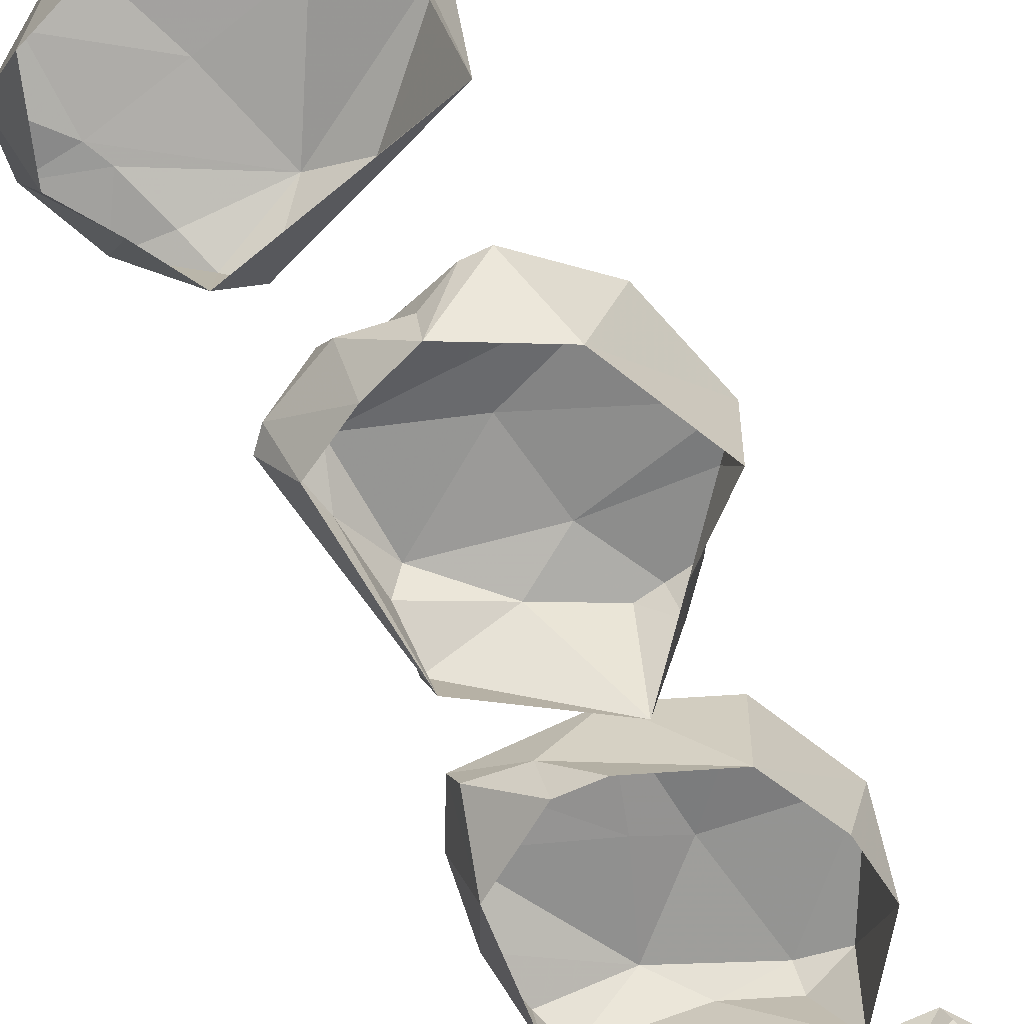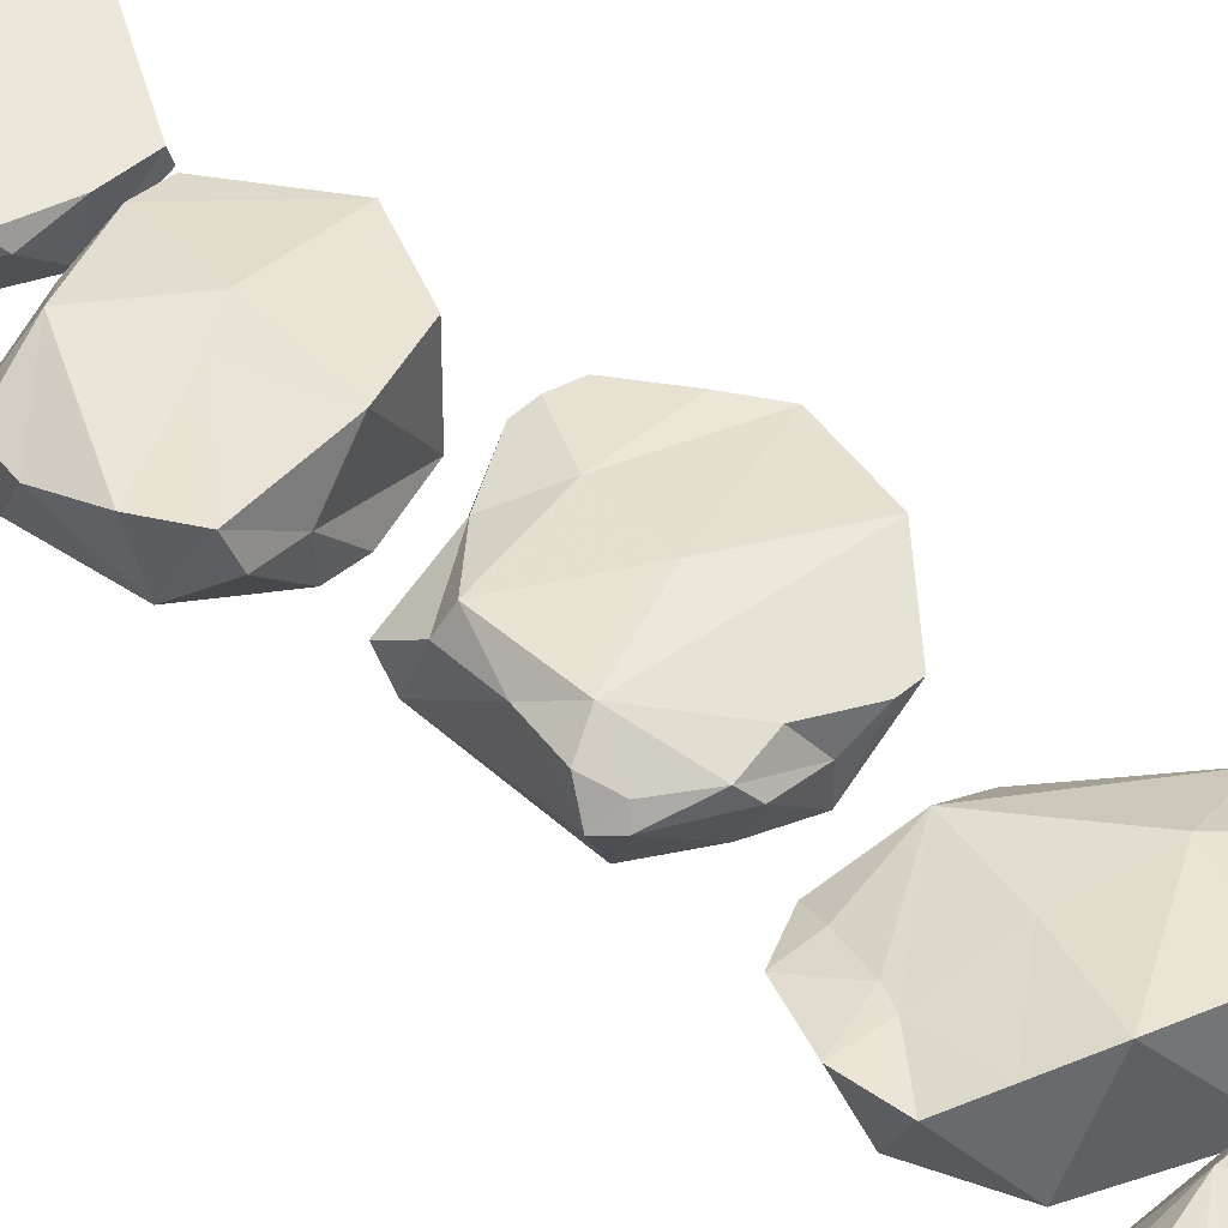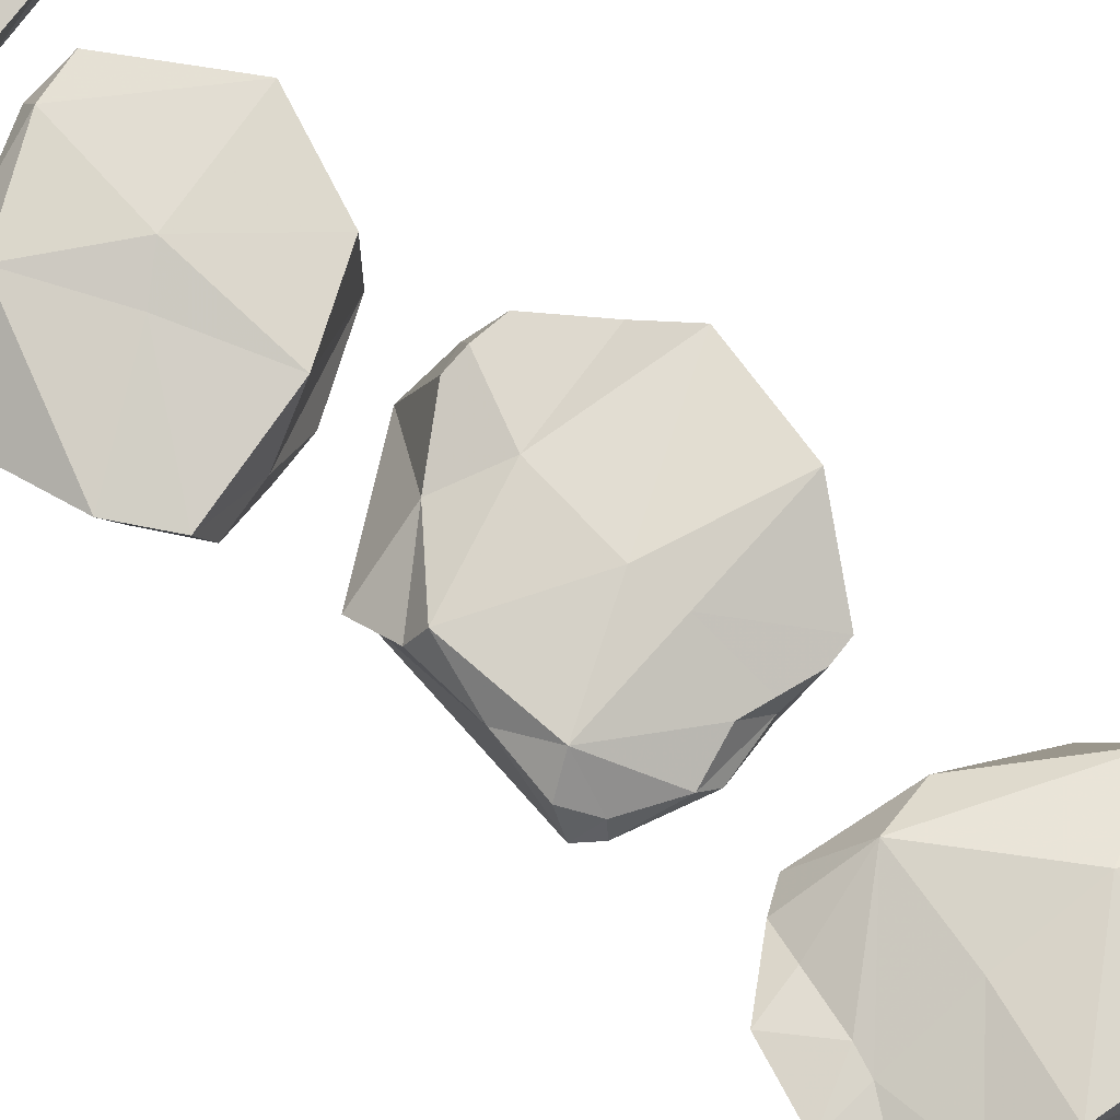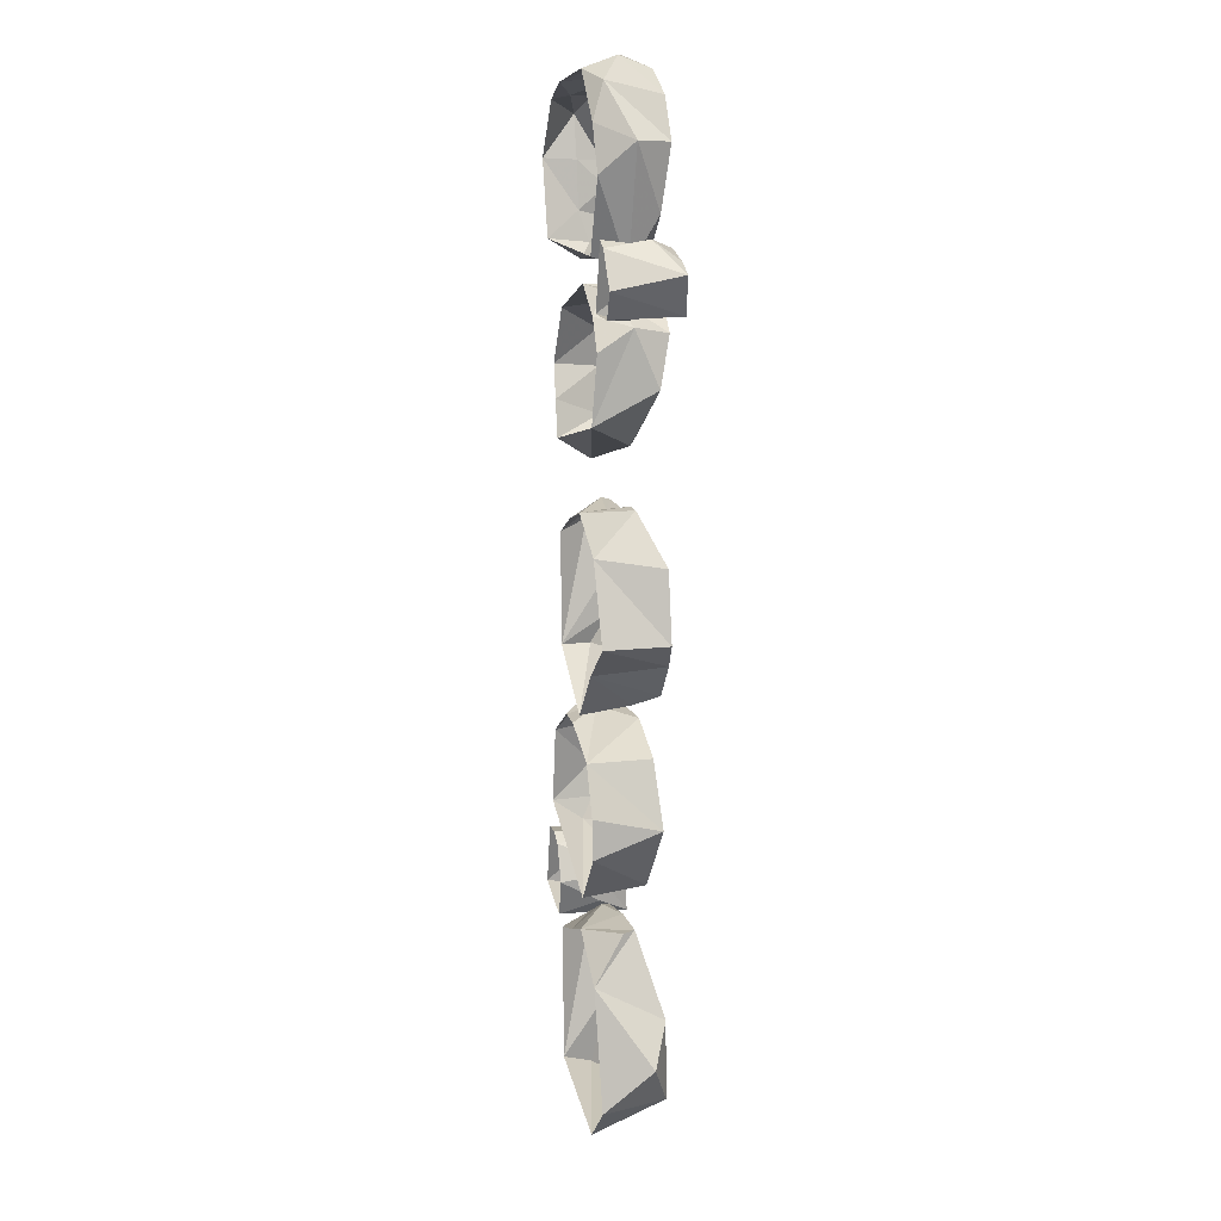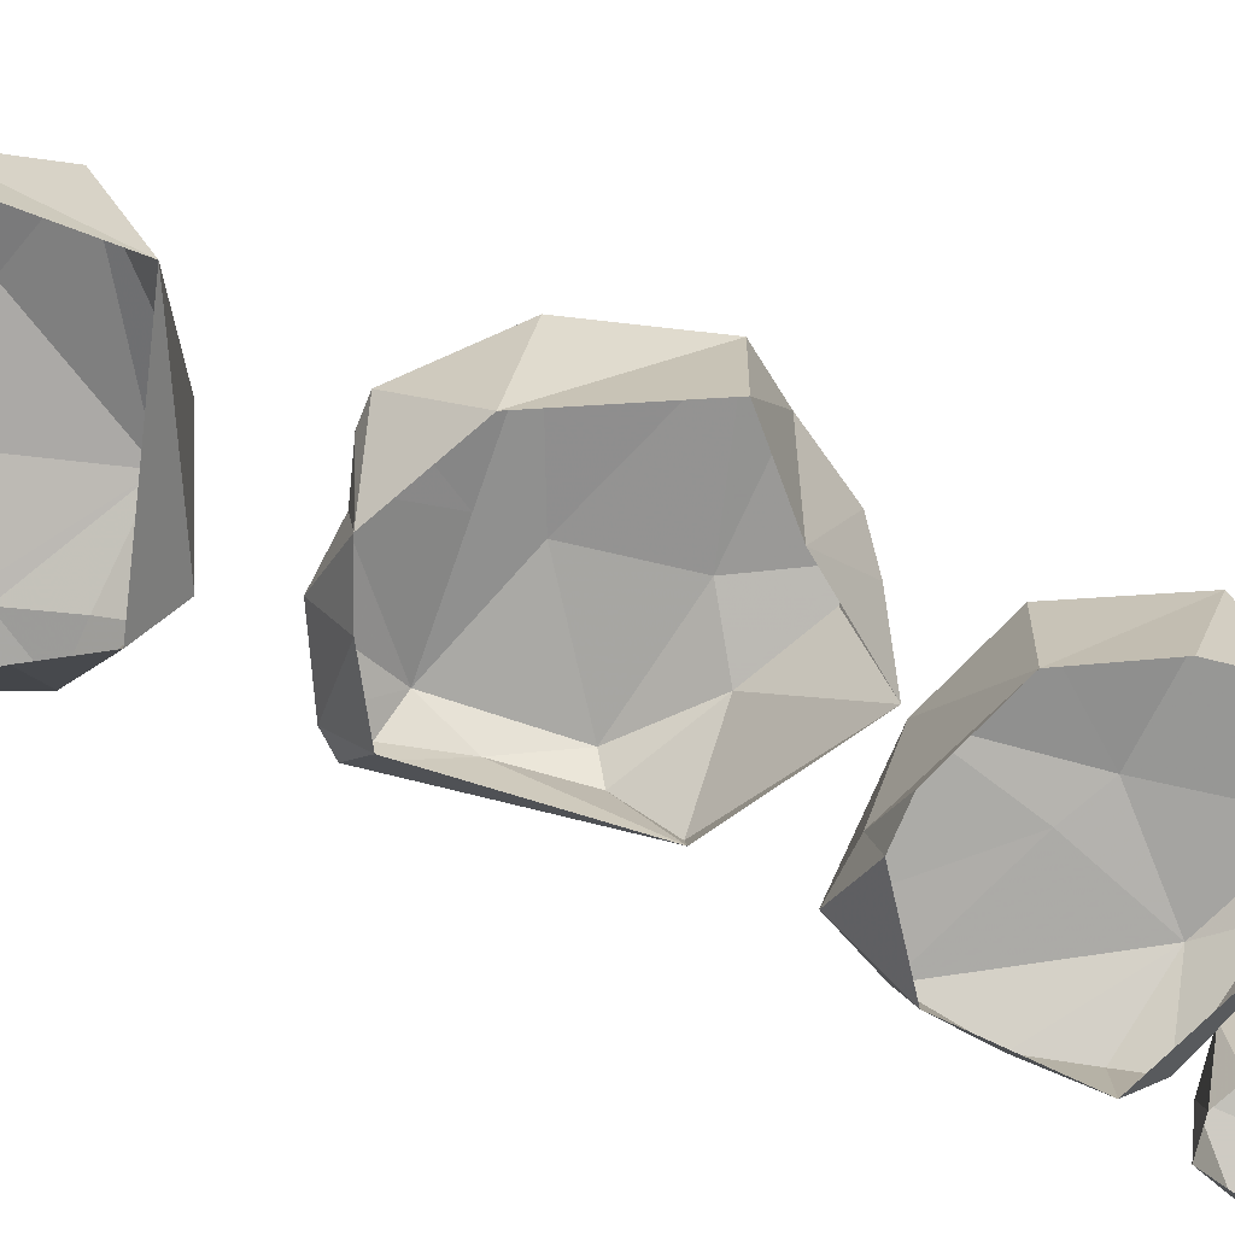
<metadata>
{"format":"obj","ext":"obj","renderer":"f3d","projection":"perspective","resolution":1024,"background":"white","views":[{"elev":-64.5,"azim":-151.6,"up":"+Z"},{"elev":40.5,"azim":137.9,"up":"+Z"},{"elev":72.6,"azim":131.3,"up":"+Z"},{"elev":13.4,"azim":-104.6,"up":"+Y"},{"elev":-69.7,"azim":-108.7,"up":"+Z"}]}
</metadata>
<code>
g dongfang_yewai_359_shilu
v 7.021 -231.2 0.4887
v 34.88 -225.1 22.89
v 32.77 -241.2 0
v -33.98 -259.1 0
v -46.31 -283.1 48.07
v -19.04 -225.1 32.84
v 8.534 -223.3 31.7
v 42.86 -229.2 31.7
v 31.8 -362.8 43.33
v -25.22 -374 0
v 66.81 -361.5 22.89
v -22.57 -225.8 24.02
v -57.24 -343.3 0
v -64.21 -312 36
v 59.14 -352.1 0
v 60.62 -249.8 0
v 74.43 -258.4 22.2
v -46.31 -283.1 48.07
v -41.89 -344.7 49.89
v 11.3 -307.8 52.95
v 8.975 -283.1 48.07
v 59.14 -283.1 48.07
v 65.69 -304 37.82
v 66.81 -361.5 22.89
v 66.81 -241.7 22.89
v 60.62 -249.8 0
v -25.22 -374 0
v 59.14 -352.1 0
v 66.81 -361.5 22.89
v 8.534 -223.3 31.7
v -19.04 -225.1 32.84
v 31.8 -362.8 43.33
v 66.81 -361.5 22.89
v 66.81 -241.7 22.89
v 42.86 -229.2 31.7
v 64.12 -245.2 31.02
v -41.89 -344.7 49.89
v -46.31 -283.1 48.07
v -64.21 -312 36
v -64.21 -312 36
v -57.24 -343.3 0
v -41.89 -344.7 49.89
v 64.12 -245.2 31.02
v 66.81 -241.7 22.89
v -19.04 -225.1 32.84
v 64.12 -245.2 31.02
v 42.86 -229.2 31.7
v 59.14 -283.1 48.07
v 31.8 -362.8 43.33
v 59.14 -283.1 48.07
v 8.534 -223.3 31.7
v 26.44 -85.01 -1e-06
v 49.89 -80.38 22.89
v 45.96 -83.74 -1e-06
v 26.44 -85.01 48.07
v 80.77 -79.88 40.87
v 82.58 -106.1 0.4887
v 94.24 -103.8 39.73
v 99.66 -137.2 31.7
v 74.13 -77.11 24.02
v -0.7907 -204.9 -1e-06
v 89.64 -161.9 0
v 88.48 -177.8 22.2
v 26.44 -85.01 48.07
v -13.48 -102.9 47.48
v 25.03 -142.6 52.95
v 42.62 -130.7 48.07
v 17.11 -202.7 35.83
v 44.07 -191.7 37.82
v 61.86 -174 48.07
v -2.807 -199.1 45.85
v -31.91 -149.9 49.89
v -30.96 -167.3 -1e-06
v -0.7907 -204.9 -1e-06
v -2.807 -199.1 45.85
v 94.24 -103.8 39.73
v 80.77 -79.88 40.87
v 17.85 -195.7 48.07
v 89.64 -161.9 0
v 95.05 -163.1 31.02
v -13.48 -102.9 47.48
v -13.48 -102.9 -2e-06
v 95.05 -163.1 31.02
v 88.48 -177.8 22.2
v -13.48 -102.9 -2e-06
v -28.86 -138.2 -2e-06
v -31.91 -149.9 49.89
v -13.48 -102.9 47.48
v 74.13 -77.11 24.02
v 80.77 -79.88 40.87
v 95.05 -163.1 31.02
v 99.66 -137.2 31.7
v 61.86 -174 48.07
v 17.85 -195.7 48.07
v -31.91 -149.9 49.89
v -2.807 -199.1 45.85
v 17.85 -195.7 48.07
v 17.85 -195.7 48.07
v 61.86 -174 48.07
v 25.03 -142.6 52.95
v 61.86 -174 48.07
v 94.24 -103.8 39.73
v 74.13 -77.11 24.02
v 82.58 -106.1 0.4887
v 45.96 -83.74 -1e-06
v 55.6 -202.5 36
v 60.44 -206 46.69
v 59.76 -197.4 39.95
v 87.8 -188.8 39.48
v 103.3 -192.3 48.67
v 96.29 -189.3 29.6
v 106.1 -233.8 44.36
v 92.05 -238.3 25.85
v 120.7 -239.6 24.57
v 55.18 -210.4 25.99
v 60.44 -206 46.69
v 63.58 -242.5 49.32
v 83.63 -213.4 52.94
v 78.03 -198.8 47.73
v 122.3 -208.7 38.79
v 112.3 -198.2 20.84
v 102.2 -189.5 27.01
v 120.3 -217.2 26.29
v 72.46 -244.6 0.1037
v 116.3 -234.1 1.431
v 78.03 -198.8 47.73
v 76.31 -194.3 41.94
v 85.31 -184.5 -0.3796
v 73.98 -190.6 -0.4939
v 72.95 -185.5 30.65
v 56.33 -230.8 27.03
v 63.58 -242.5 49.32
v 66.63 -243.3 32.37
v 106.1 -233.8 44.36
v 103.3 -192.3 48.67
v 76.92 -194.2 42.02
v 7.021 67.82 0.4887
v 34.88 72.91 22.89
v 32.77 59.5 0
v -33.98 44.59 0
v -46.31 37.82 48.07
v -19.04 72.93 32.84
v 8.534 69.58 19.28
v 42.86 69.46 31.7
v -23.05 -55.63 49.89
v -41.89 -30.17 49.89
v -25.22 -37.86 0
v -11.85 -64 32.5
v 31.8 -39.5 43.33
v 6.413 -73.83 0
v 66.81 -38.21 22.89
v 7.021 67.82 0.4887
v 59.14 -36.21 0
v 60.62 45.14 0
v 74.43 51.13 22.2
v -46.31 37.82 48.07
v -57.24 -12.33 47.48
v 11.3 17.2 52.95
v 8.975 37.82 48.07
v 65.19 -16.68 35.83
v 67.34 15.91 37.82
v 71.95 43.44 37.15
v 66.81 -38.21 22.89
v 66.81 59.1 22.89
v 60.62 45.14 0
v 6.502 -25.76 50.75
v -41.89 -30.17 49.89
v -23.05 -55.63 49.89
v -8.356 -57.63 50.11
v 59.14 -36.21 0
v -19.04 72.93 32.84
v -46.31 37.82 48.07
v 8.975 37.82 48.07
v 8.602 68.71 34.24
v -7.525 73.53 32.36
v 31.8 -39.5 43.33
v 59.14 -12.33 48.07
v 64.12 56.17 31.02
v 71.95 43.44 37.15
v 74.43 51.13 22.2
v -57.24 -12.33 0
v -57.24 -12.33 47.48
v 6.413 -73.83 0
v 2.891 -58.08 47.52
v 6.413 -73.83 0
v -19.04 72.93 32.84
v -7.525 73.53 32.36
v 64.12 56.17 31.02
v 42.86 69.46 31.7
v 59.14 37.82 48.07
v -57.24 -12.33 47.48
v -46.31 37.82 48.07
v -57.24 -12.33 0
v 31.8 -39.5 43.33
v 59.14 -12.33 48.07
v 2.891 -58.08 47.52
v 59.14 37.82 48.07
v 21.57 64.95 35.92
v 6.817 221.8 3.236
v -26.87 203.4 1.325
v -10.69 218.8 12.36
v 91.34 182.9 34.87
v 65.62 200.7 2.763
v 55.32 205.2 31.94
v 71.86 194.4 42.3
v 66.23 137.6 -1.741
v 95.6 156 36.45
v 83.09 123.5 33.9
v -37.3 192.4 50.38
v -15.38 210.1 52.03
v -48.85 156.8 41.05
v -46.21 197.5 24.2
v -45.39 133.6 -3.993
v 80.94 160.7 0.6605
v -45.39 133.6 -3.993
v 52.49 112.4 -3.785
v 41.49 98.96 17.32
v 48.53 208.2 51.2
v 5.984 218.4 50.59
v -10.38 169.7 52.23
v 33.46 162.2 47.65
v -48.85 156.8 41.05
v -2.482 113.9 33.27
v 41.49 98.96 17.32
v 28.83 110.4 34.99
v -2.482 113.9 33.27
v -46.29 181.7 -0.5668
v -37.3 192.4 50.38
v -10.38 169.7 52.23
v 5.984 218.4 50.59
v -15.38 210.1 52.03
v -46.29 181.7 -0.5668
v 91.34 182.9 34.87
v 71.86 194.4 42.3
v 72.49 157.3 37.91
v 95.6 156 36.45
v 52.49 112.4 -3.785
v 83.09 123.5 33.9
v 55.5 105.9 26.91
v 80.94 160.7 0.6605
v 5.984 218.4 50.59
v 48.53 208.2 51.2
v 6.817 221.8 3.236
v 55.5 105.9 26.91
v 46.33 108.8 31.67
v 95.6 156 36.45
v 60.77 121.6 33.22
v 46.33 108.8 31.67
v 55.5 105.9 26.91
v 83.09 123.5 33.9
v -48.85 156.8 41.05
v 22.26 116.3 44.16
v -48.85 156.8 41.05
v 22.26 116.3 44.16
v 22.26 116.3 44.16
v 68.16 146.3 37.53
v 83.09 123.5 33.9
v 60.77 121.6 33.22
v -3.631 359.3 0
v -32.88 326 0
v -23.93 352.3 9.623
v 115.3 329.8 24.02
v 81.53 339.8 0
v 75.46 342.6 11.92
v 95.43 342.1 32.23
v 111.2 300 0.4887
v 108.4 298.9 24.2
v 104 264.3 24.2
v -40.65 313.9 49.89
v -24.38 343 49.89
v -39.28 268.6 43.33
v -55 315.2 23.57
v -36.21 233.7 22.89
v 57.06 351 0
v -3.631 359.3 0
v 27.34 367.7 36
v 95 245.7 0
v 87.01 231.5 22.2
v 36.55 236 12.39
v -27.22 241.8 0
v 57.06 356.1 48.07
v -3.631 359.3 47.48
v 34.83 292.4 52.95
v 59.48 295.8 48.07
v -3.491 236.8 35.83
v 33.88 236.3 37.82
v 81.98 234.3 27.34
v 72.55 232.8 26.45
v -46.07 293.7 0
v -36.21 233.7 22.89
v -16.97 294.9 50.75
v -24.38 343 49.89
v -8.895 367.7 22.89
v -16.97 294.9 50.75
v -27.22 241.8 0
v 115.3 329.8 24.02
v 95.43 342.1 32.23
v 110.6 298.1 43.03
v 1.465 243.1 48.07
v 95 245.7 0
v 99.73 242.4 31.02
v -3.631 359.3 47.48
v 57.06 356.1 48.07
v -8.895 367.7 22.89
v 99.73 242.4 31.02
v 91.24 243.1 34.82
v 87.01 231.5 22.2
v -3.631 359.3 47.48
v 107.9 259.5 43.03
v 91.24 243.1 34.82
v 61.68 245.7 48.07
v 1.465 243.1 48.07
v 61.68 245.7 48.07
v 106 280.4 44.52
v 115.3 329.8 24.02
v 111.2 300 0.4887
v 81.53 339.8 0
v -62.06 249.4 -0.4939
v -90.71 234 46.69
v -63.09 254.5 30.65
v -48.25 247.6 48.67
v -45.39 206.2 44.36
v -69.01 204.9 0.1036
v -32.31 200.3 24.57
v -79.3 223.8 -0.8622
v -90.71 234 46.69
v -77.89 207 49.32
v -67.89 226.5 52.94
v -73.49 241.1 47.73
v -50.65 253.9 0.246
v -29.24 231.3 38.79
v -35.18 205.8 1.431
v -73.49 241.1 47.73
v -77.89 207 49.32
v -45.39 206.2 44.36
v -29.24 231.3 38.79
v -48.25 247.6 48.67
v 95.43 342.1 32.23
v 57.06 356.1 48.07
v 59.48 295.8 48.07
v 110.6 298.1 43.03
v 61.68 245.7 48.07
v 106 280.4 44.52
v 107.9 259.5 43.03
v 107.9 259.5 43.03
v 71.86 194.4 42.3
v 72.49 157.3 37.91
v 68.16 146.3 37.53
v 22.26 116.3 44.16
v 100.9 -186.1 0.246
v 61.62 -216.1 -0.8622
v 21.57 64.95 35.92
v 8.602 68.71 34.24
v -8.356 -57.63 50.11
v 2.891 -58.08 47.52
f 1 2 3
f 4 5 6
f 2 7 8
f 9 10 11
f 12 4 6
f 4 13 14
f 15 16 17
f 18 19 20
f 20 21 18
f 17 22 23
f 23 24 15
f 3 2 25
f 25 26 3
f 27 28 29
f 21 30 31
f 31 18 21
f 32 33 23
f 34 2 35
f 35 36 34
f 2 1 7
f 37 38 39
f 40 41 42
f 43 22 17
f 17 44 43
f 41 10 42
f 9 42 10
f 1 12 45
f 45 7 1
f 46 47 48
f 16 44 17
f 4 14 5
f 32 23 22
f 15 17 23
f 19 49 20
f 20 49 50
f 20 50 21
f 21 50 30
f 51 48 47
f 12 1 4
f 52 53 54
f 53 55 56
f 57 58 59
f 60 53 56
f 61 62 63
f 64 65 66
f 66 67 64
f 68 61 69
f 63 70 69
f 68 71 61
f 72 66 65
f 73 74 75
f 67 76 77
f 77 64 67
f 71 68 78
f 79 57 59
f 59 80 79
f 81 55 82
f 83 70 63
f 84 79 80
f 85 86 87
f 87 88 85
f 86 73 87
f 75 87 73
f 57 89 90
f 90 58 57
f 91 92 93
f 82 55 53
f 53 52 82
f 69 70 94
f 94 68 69
f 61 63 69
f 95 96 97
f 98 99 66
f 66 72 98
f 100 101 67
f 67 101 76
f 102 93 92
f 54 53 60
f 103 104 105
f 106 107 108
f 109 110 111
f 112 113 114
f 115 107 106
f 116 117 118
f 118 119 116
f 110 120 121
f 121 122 110
f 120 114 123
f 124 125 114
f 107 126 127
f 127 108 107
f 112 114 120
f 128 129 130
f 115 131 132
f 132 107 115
f 111 110 122
f 133 132 131
f 133 113 112
f 112 132 133
f 112 120 110
f 121 120 123
f 117 134 118
f 118 134 135
f 118 135 119
f 126 110 109
f 126 109 136
f 126 136 127
f 137 138 139
f 140 141 142
f 138 143 144
f 145 146 147
f 147 148 145
f 149 150 151
f 152 140 142
f 153 154 155
f 156 157 158
f 158 159 156
f 160 153 161
f 155 162 161
f 160 163 153
f 139 138 164
f 164 165 139
f 166 158 157
f 157 167 166
f 166 167 168
f 168 169 166
f 150 170 151
f 171 172 173
f 171 173 174
f 171 174 175
f 176 163 160
f 160 177 176
f 164 138 144
f 144 178 164
f 138 137 143
f 178 179 180
f 180 164 178
f 181 147 146
f 146 182 181
f 147 183 148
f 184 148 185
f 185 149 184
f 137 186 187
f 187 143 137
f 188 189 190
f 165 164 180
f 191 192 140
f 140 193 191
f 161 190 177
f 177 160 161
f 153 155 161
f 194 195 166
f 194 166 169
f 196 194 169
f 195 197 158
f 158 166 195
f 158 197 159
f 198 174 173
f 173 190 198
f 198 190 189
f 199 200 201
f 202 203 204
f 204 205 202
f 206 207 208
f 201 209 210
f 211 212 213
f 214 203 202
f 215 216 217
f 218 219 220
f 220 221 218
f 222 215 223
f 224 225 226
f 212 200 227
f 228 229 230
f 230 231 228
f 212 201 200
f 212 232 213
f 233 234 235
f 235 236 233
f 237 206 238
f 238 239 237
f 206 240 207
f 241 242 243
f 224 244 245
f 245 225 224
f 217 216 239
f 243 201 210
f 210 241 243
f 201 212 209
f 211 209 212
f 202 246 214
f 247 248 249
f 249 250 247
f 204 203 243
f 243 242 204
f 251 226 252
f 215 217 223
f 253 254 229
f 220 255 221
f 256 236 235
f 257 236 256
f 256 258 257
f 229 228 253
f 259 260 261
f 262 263 264
f 264 265 262
f 266 267 268
f 261 269 270
f 271 272 273
f 274 275 276
f 277 278 279
f 279 280 277
f 281 282 283
f 283 284 281
f 285 280 286
f 278 287 288
f 272 260 289
f 285 290 280
f 291 283 282
f 282 292 291
f 272 261 260
f 293 259 261
f 270 269 294
f 289 295 273
f 273 272 289
f 296 297 298
f 298 267 296
f 271 273 285
f 285 299 271
f 300 266 268
f 268 301 300
f 302 303 276
f 276 304 302
f 278 305 306
f 306 287 278
f 307 300 301
f 293 261 270
f 270 308 293
f 261 272 269
f 271 269 272
f 296 267 266
f 275 304 276
f 309 310 301
f 301 268 309
f 274 264 263
f 286 311 299
f 299 285 286
f 279 278 288
f 271 299 294
f 294 269 271
f 312 313 283
f 283 291 312
f 283 313 284
f 314 267 298
f 268 267 314
f 314 309 268
f 315 316 317
f 318 319 320
f 318 320 321
f 322 323 324
f 318 325 319
f 326 327 328
f 328 329 326
f 330 321 331
f 331 324 332
f 323 332 324
f 320 319 333
f 322 324 331
f 319 325 334
f 330 318 321
f 325 323 334
f 322 334 323
f 335 336 337
f 332 330 331
f 327 335 328
f 328 335 337
f 328 337 329
f 333 321 320
f 274 276 303
f 303 264 274
f 264 303 265
f 338 339 340
f 340 341 338
f 341 340 342
f 342 343 341
f 343 342 344
f 345 311 306
f 306 311 287
f 286 288 287
f 287 311 286
f 288 286 280
f 280 279 288
f 204 242 205
f 346 218 221
f 221 347 346
f 347 221 255
f 255 348 347
f 256 349 247
f 247 349 248
f 245 252 225
f 225 252 226
f 188 190 162
f 162 190 161
f 114 125 123
f 123 125 350
f 350 121 123
f 121 350 122
f 122 350 128
f 128 111 122
f 130 109 111
f 111 128 130
f 130 127 136
f 136 109 130
f 127 130 108
f 129 106 108
f 108 130 129
f 351 115 106
f 106 129 351
f 115 351 131
f 131 351 124
f 124 133 131
f 133 124 113
f 113 124 114
f 144 143 352
f 352 143 353
f 353 143 187
f 145 148 354
f 354 148 355

</code>
